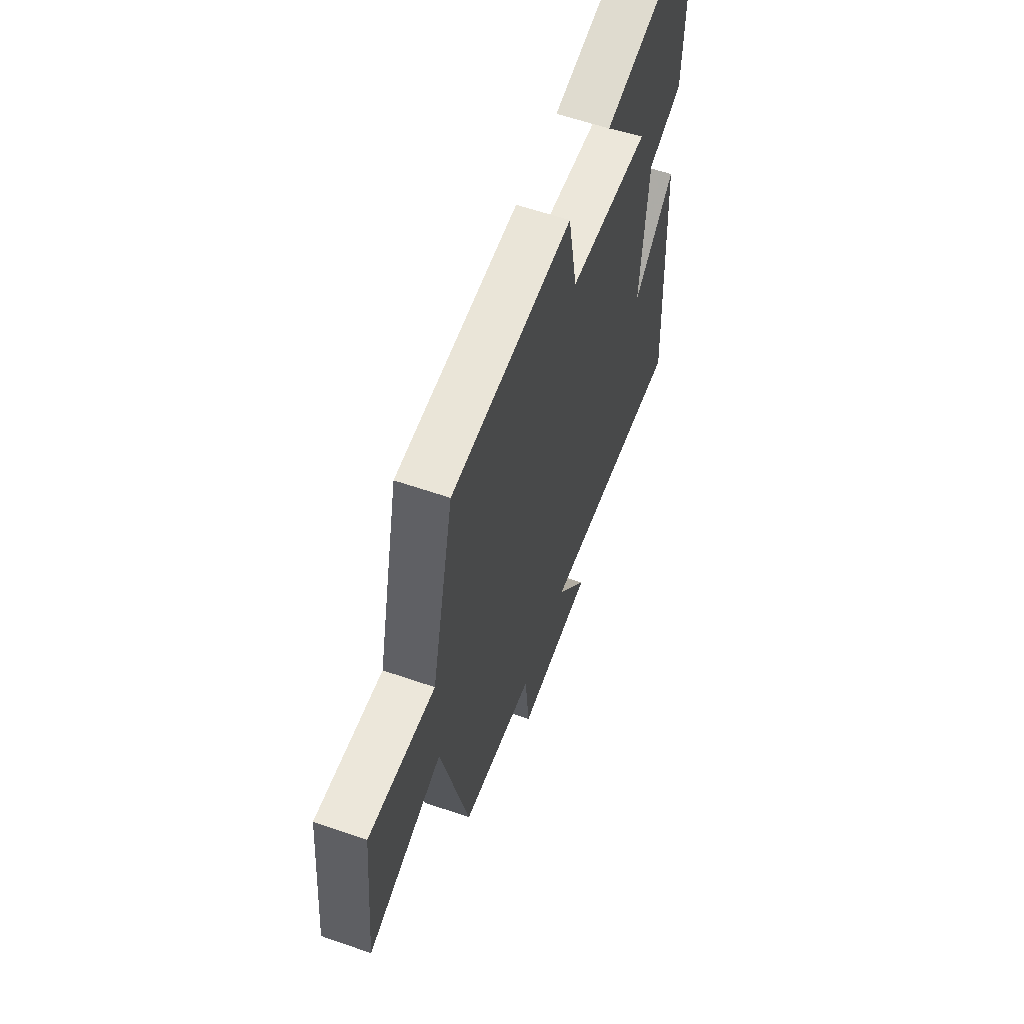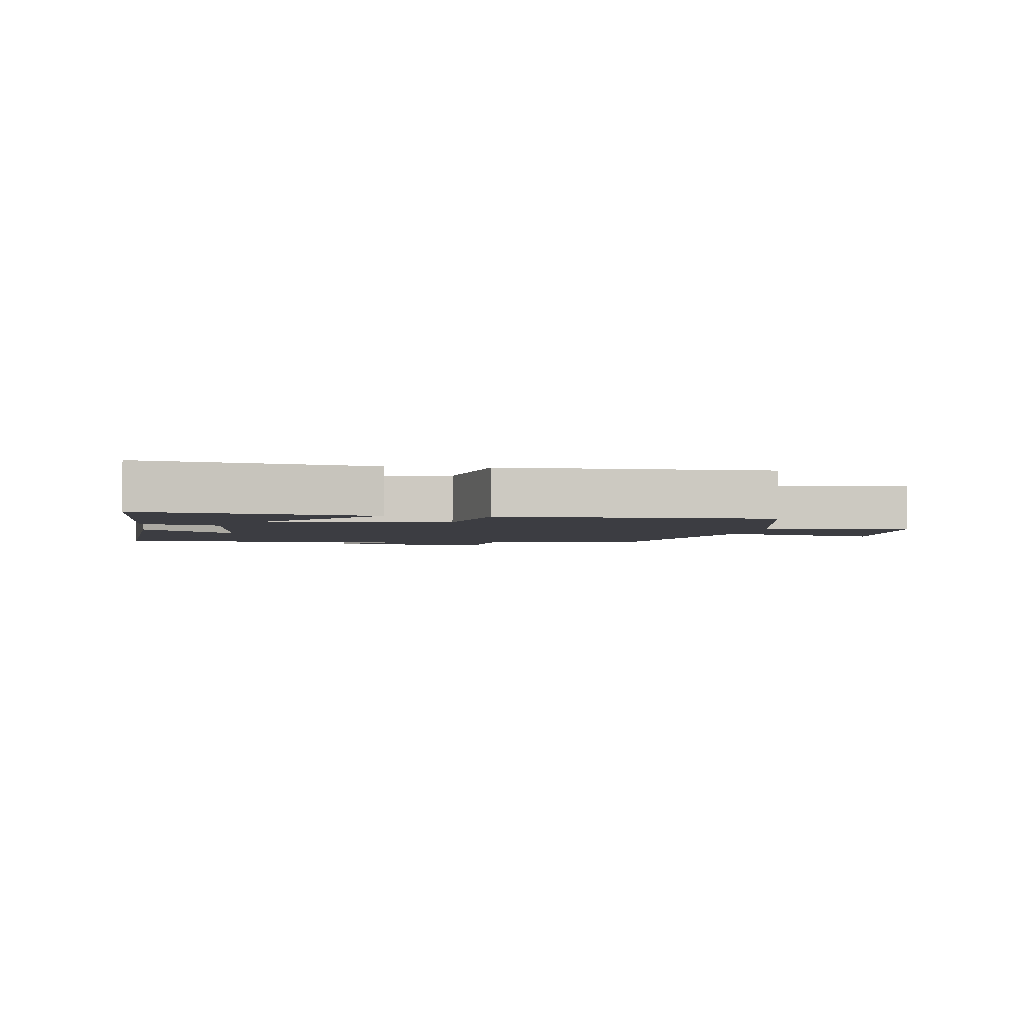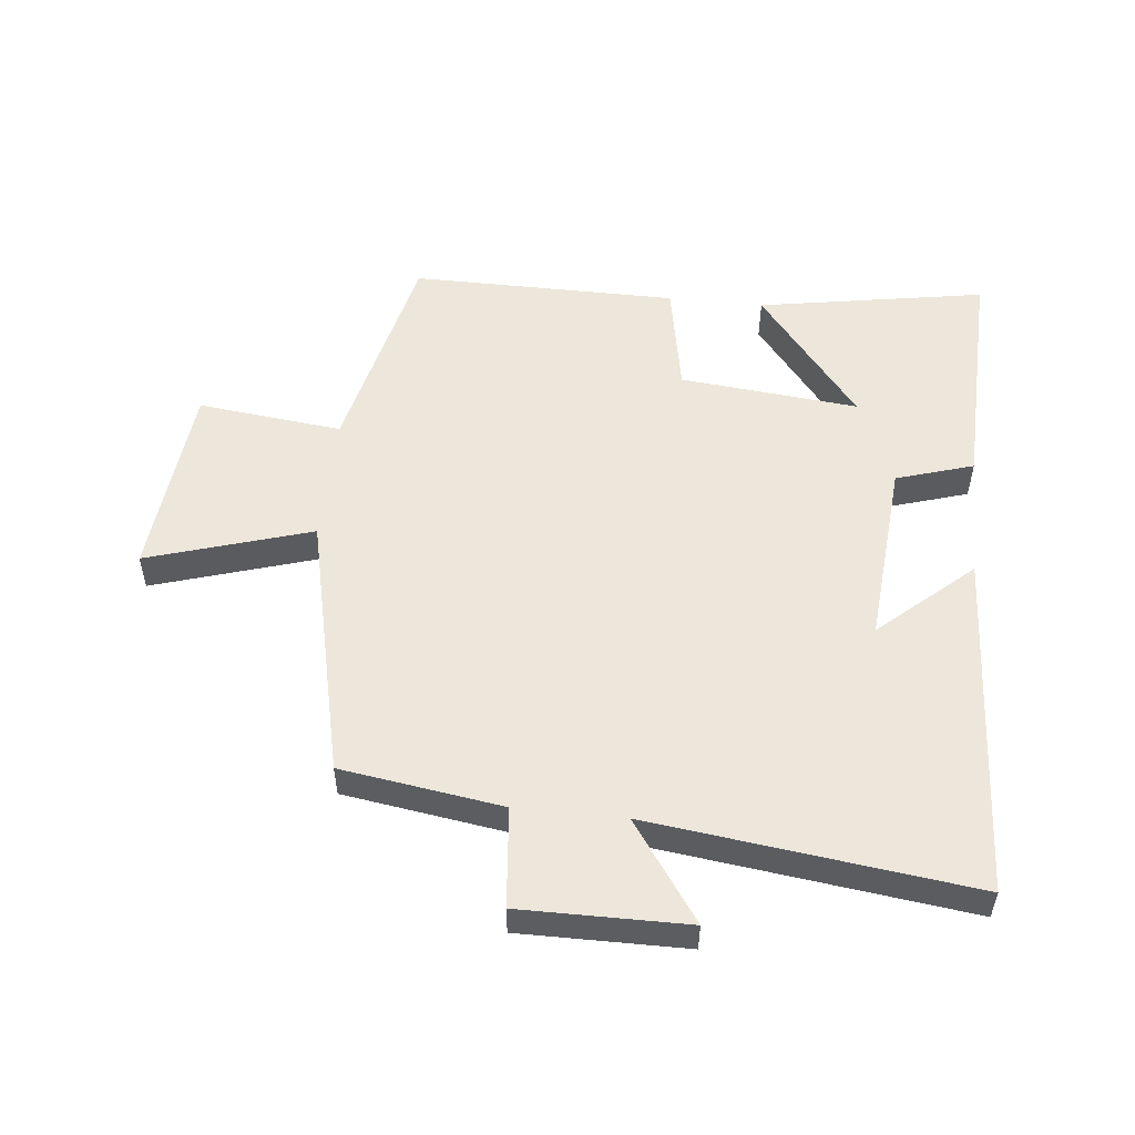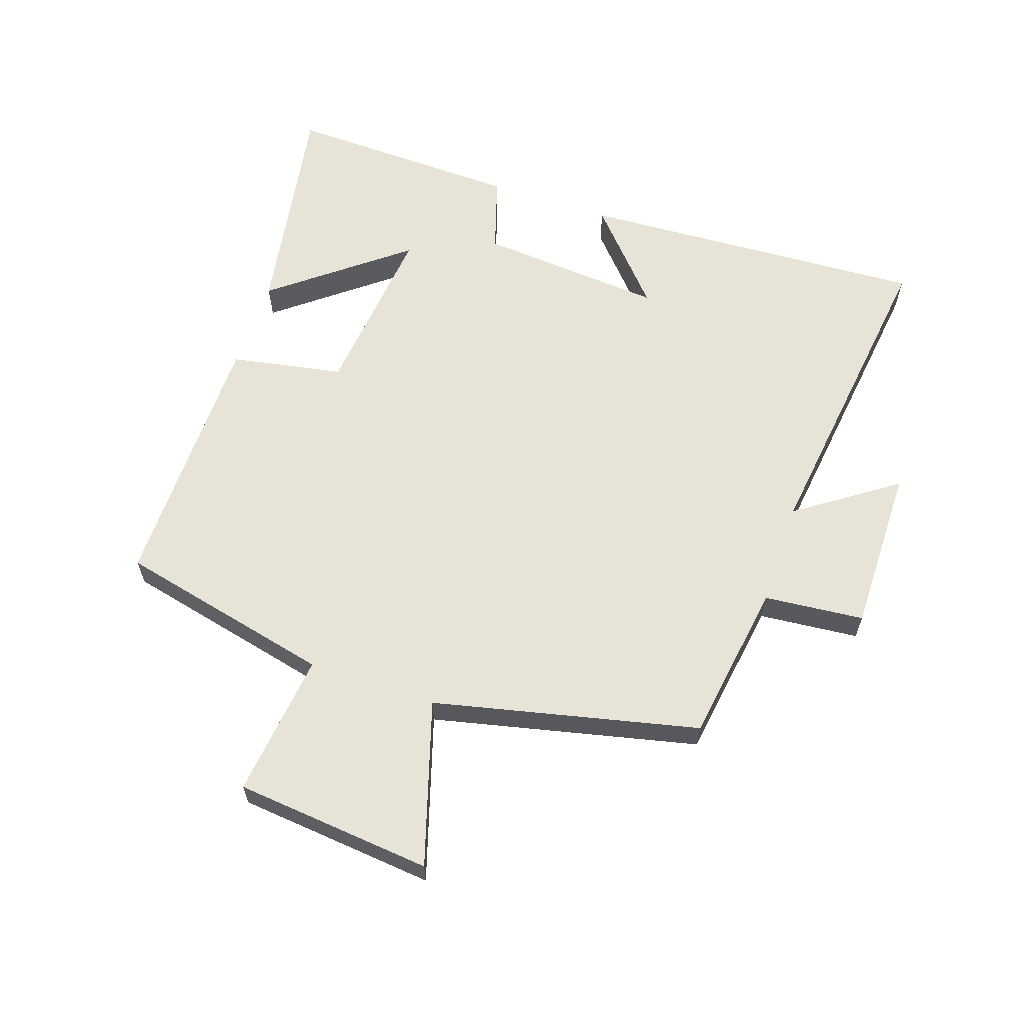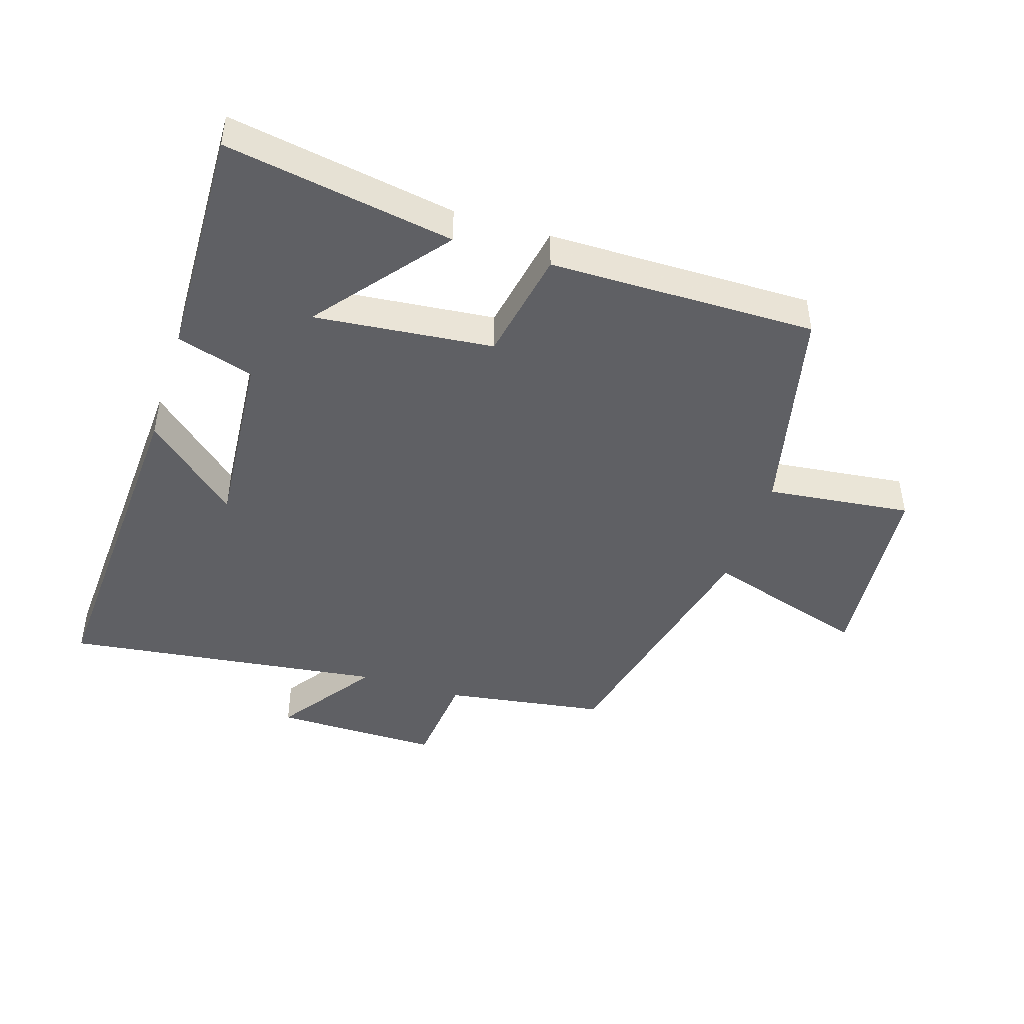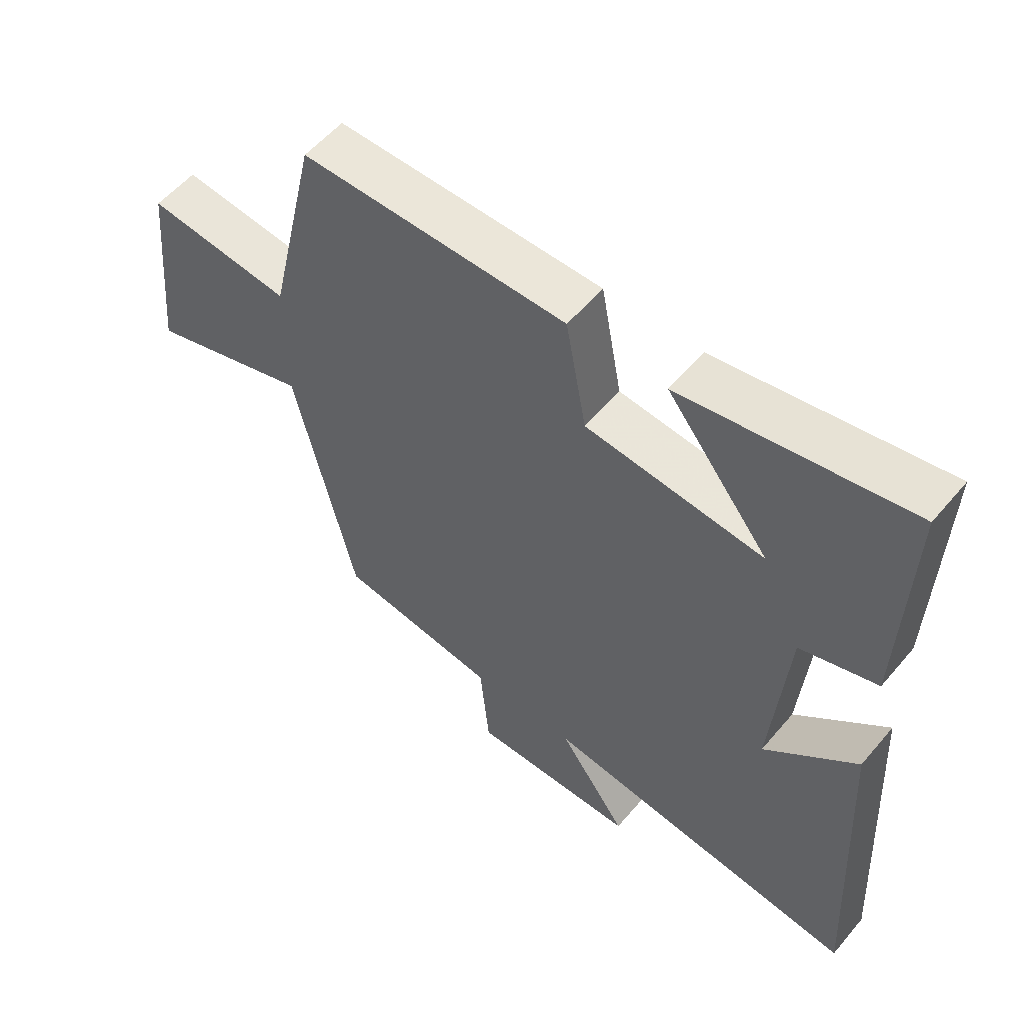
<metadata>
{"format":"obj","ext":"obj","renderer":"f3d","projection":"perspective","resolution":1024,"background":"white","views":[{"elev":59.8,"azim":109.6,"up":"+Z"},{"elev":-2.9,"azim":-8.6,"up":"+Y"},{"elev":53.1,"azim":-174.0,"up":"+Y"},{"elev":61.9,"azim":108.8,"up":"+Y"},{"elev":-45.0,"azim":-17.6,"up":"+Y"},{"elev":56.0,"azim":-140.5,"up":"+Z"}]}
</metadata>
<code>
v -0.53 0.07 -0.564
v -0.5 0.07 -0.012
v -0.354 0.07 -0.142
v -0.378 0.07 0.152
v -0.5 0.07 0.19
v -0.511 0.07 0.562
v -0.151 0.07 0.5
v -0.314 0.07 0.294
v -0.032 0.07 0.322
v 0.001 0.07 0.5
v 0.422 0.07 0.502
v 0.5 0.07 0.161
v 0.729 0.07 0.187
v 0.759 0.07 -0.125
v 0.5 0.07 -0.045
v 0.404 0.07 -0.462
v 0.149 0.07 -0.5
v 0.134 0.07 -0.658
v -0.13 0.07 -0.656
v -0.021 0.07 -0.5
v -0.53 0 -0.564
v -0.5 0 -0.012
v -0.354 0 -0.142
v -0.378 0 0.152
v -0.5 0 0.19
v -0.511 0 0.562
v -0.151 0 0.5
v -0.314 0 0.294
v -0.032 0 0.322
v 0.001 0 0.5
v 0.422 0 0.502
v 0.5 0 0.161
v 0.729 0 0.187
v 0.759 0 -0.125
v 0.5 0 -0.045
v 0.404 0 -0.462
v 0.149 0 -0.5
v 0.134 0 -0.658
v -0.13 0 -0.656
v -0.021 0 -0.5
f 17 18 19 20
f 15 16 17 20
f 15 20 1
f 12 13 14 15
f 11 12 15
f 10 11 15
f 9 10 15
f 8 9 15
f 5 6 7 8
f 4 5 8 15
f 3 4 15
f 1 2 3
f 1 3 15
f 40 39 38 37
f 40 37 36 35
f 21 40 35
f 35 34 33 32
f 35 32 31
f 35 31 30
f 35 30 29
f 35 29 28
f 28 27 26 25
f 35 28 25 24
f 35 24 23
f 23 22 21
f 35 23 21
f 1 21 22 2
f 2 22 23 3
f 3 23 24 4
f 4 24 25 5
f 5 25 26 6
f 6 26 27 7
f 7 27 28 8
f 8 28 29 9
f 9 29 30 10
f 10 30 31 11
f 11 31 32 12
f 12 32 33 13
f 13 33 34 14
f 14 34 35 15
f 15 35 36 16
f 16 36 37 17
f 17 37 38 18
f 18 38 39 19
f 19 39 40 20
f 20 40 21 1

</code>
